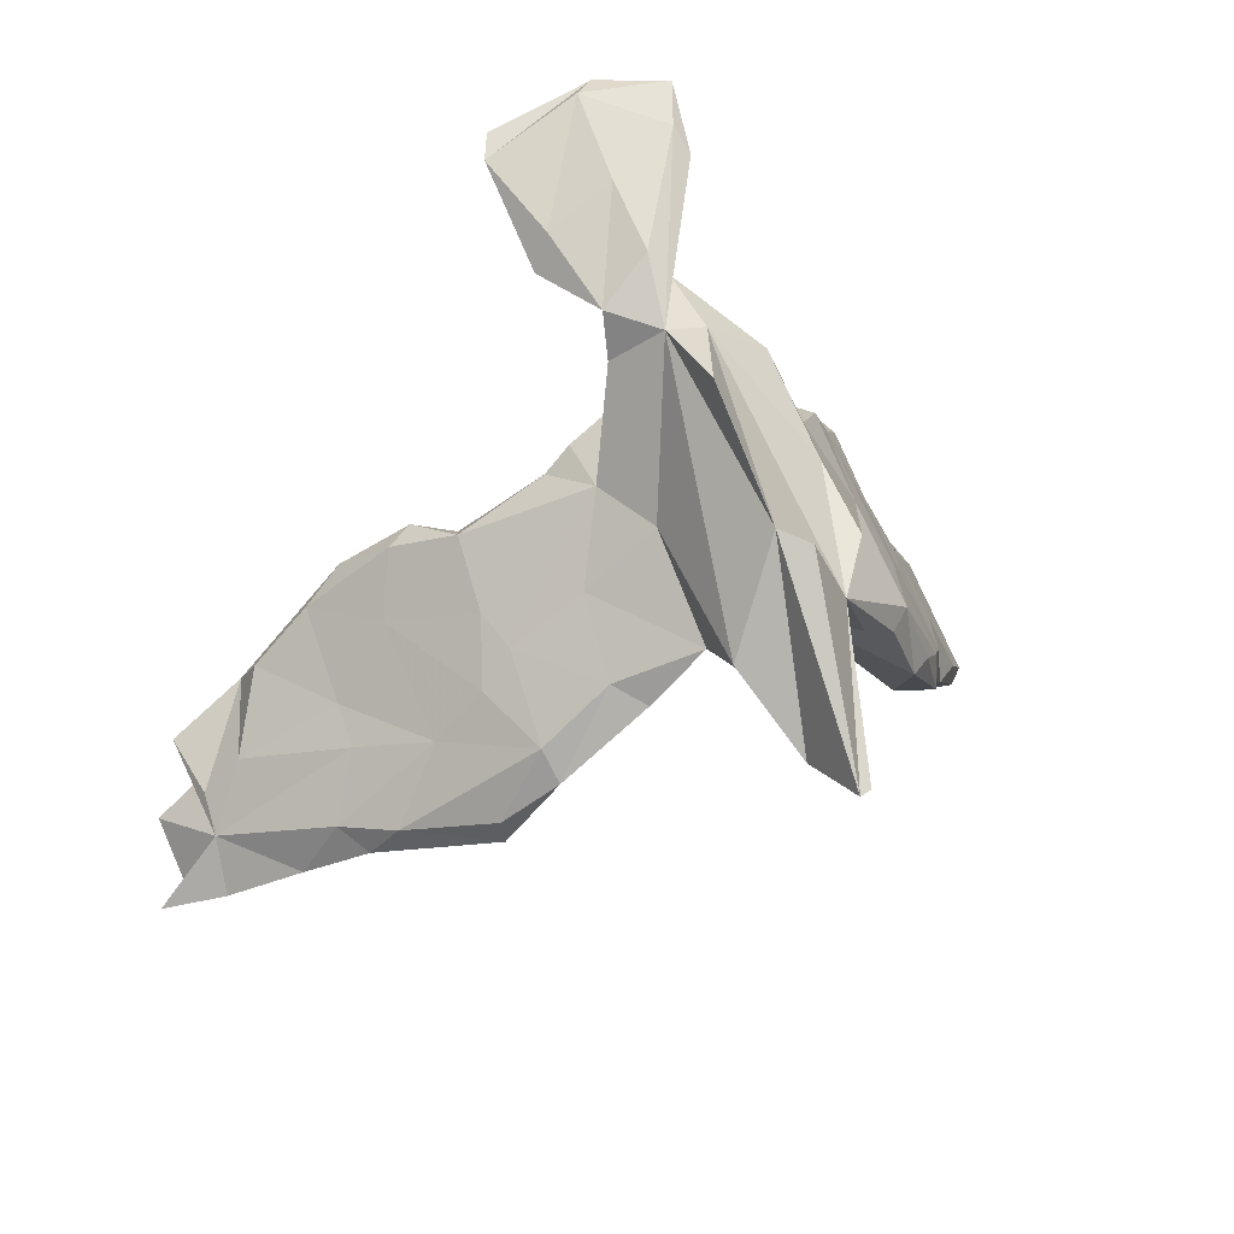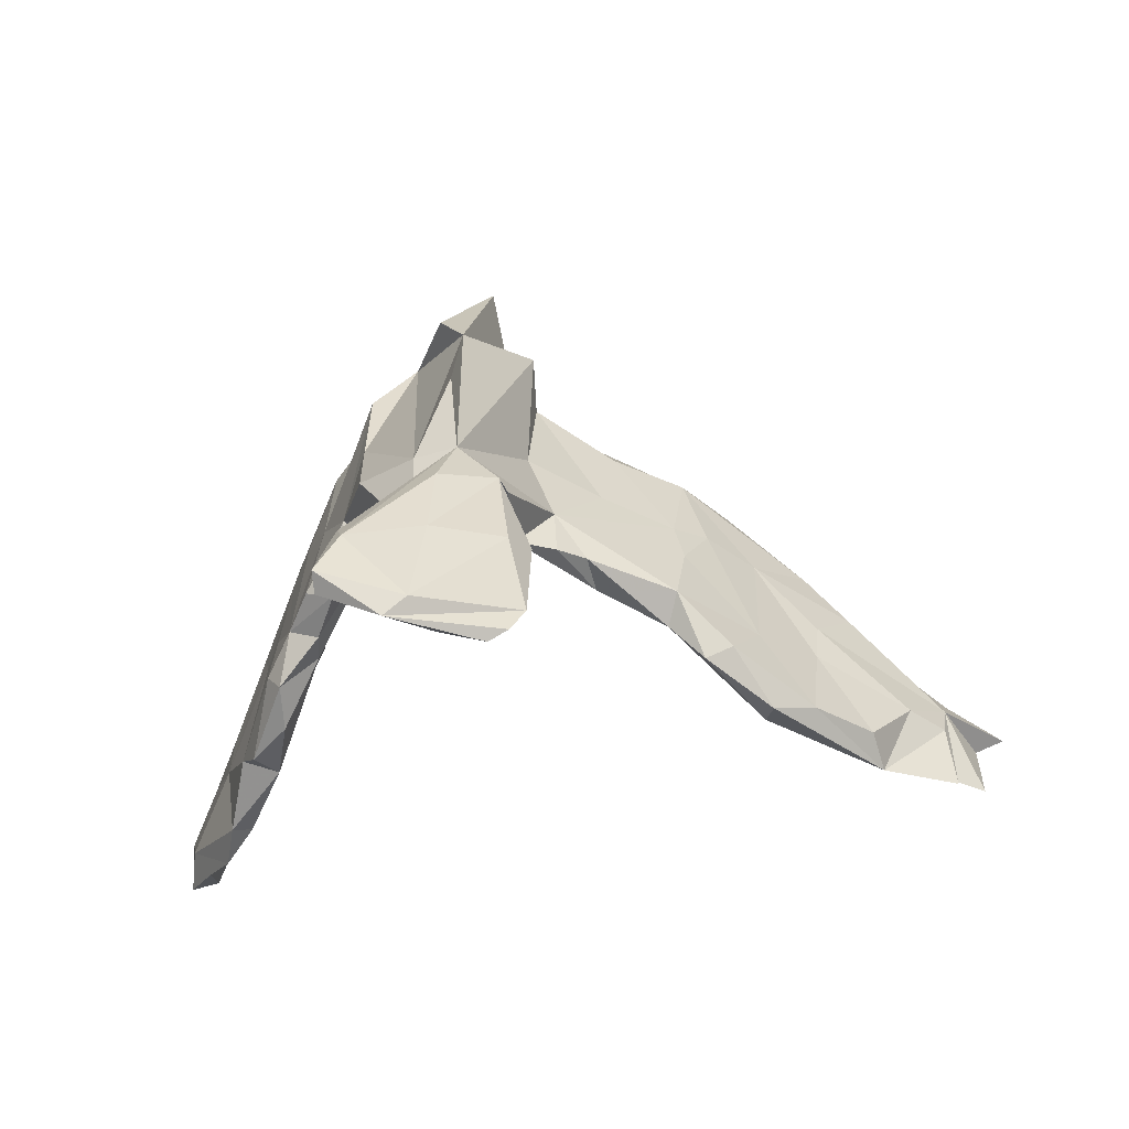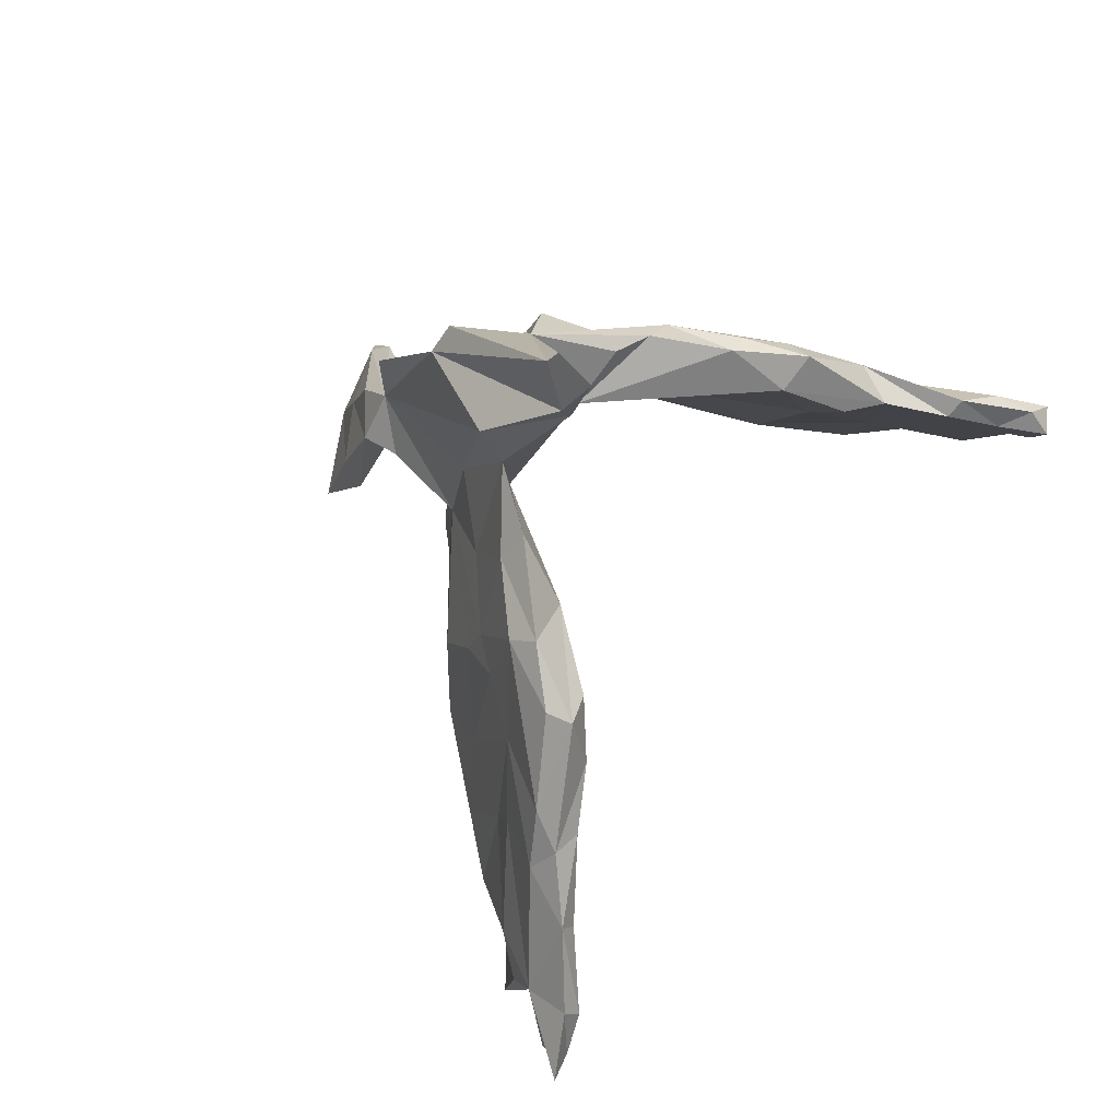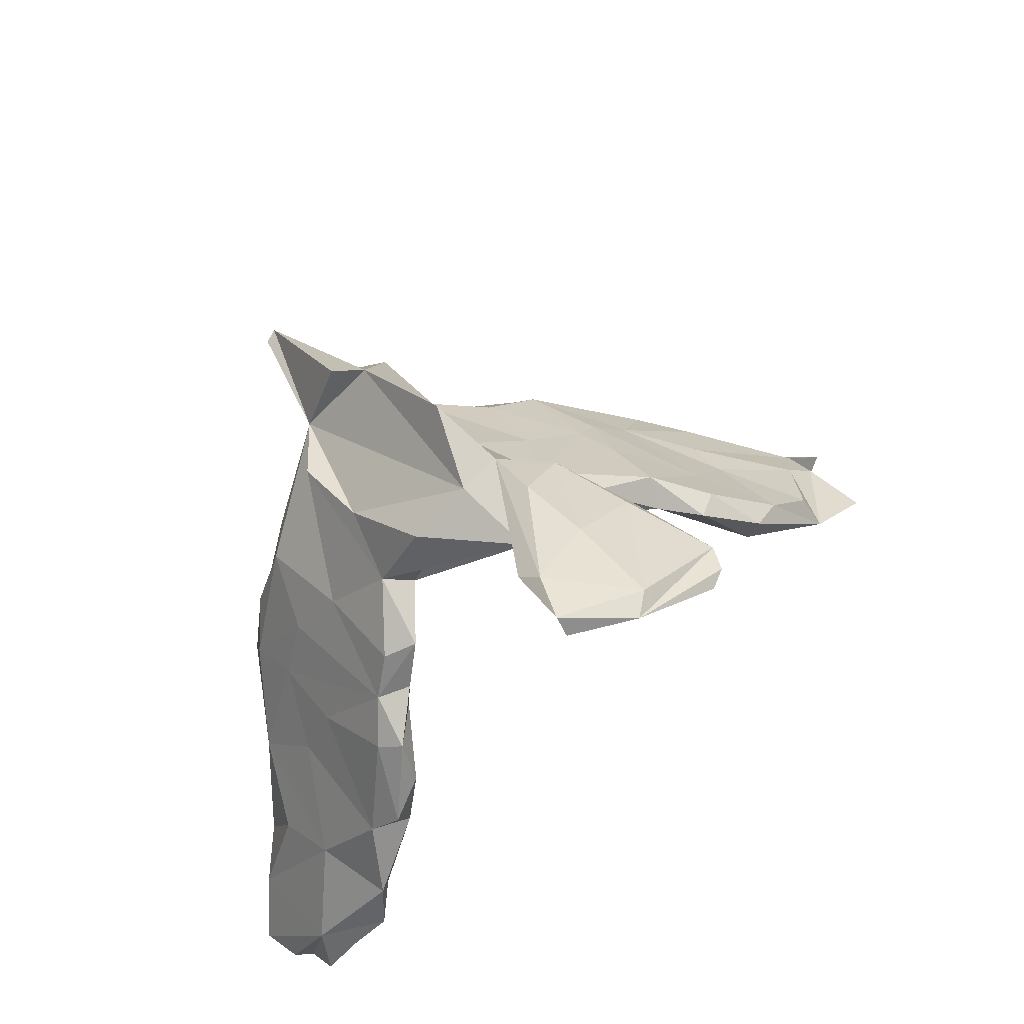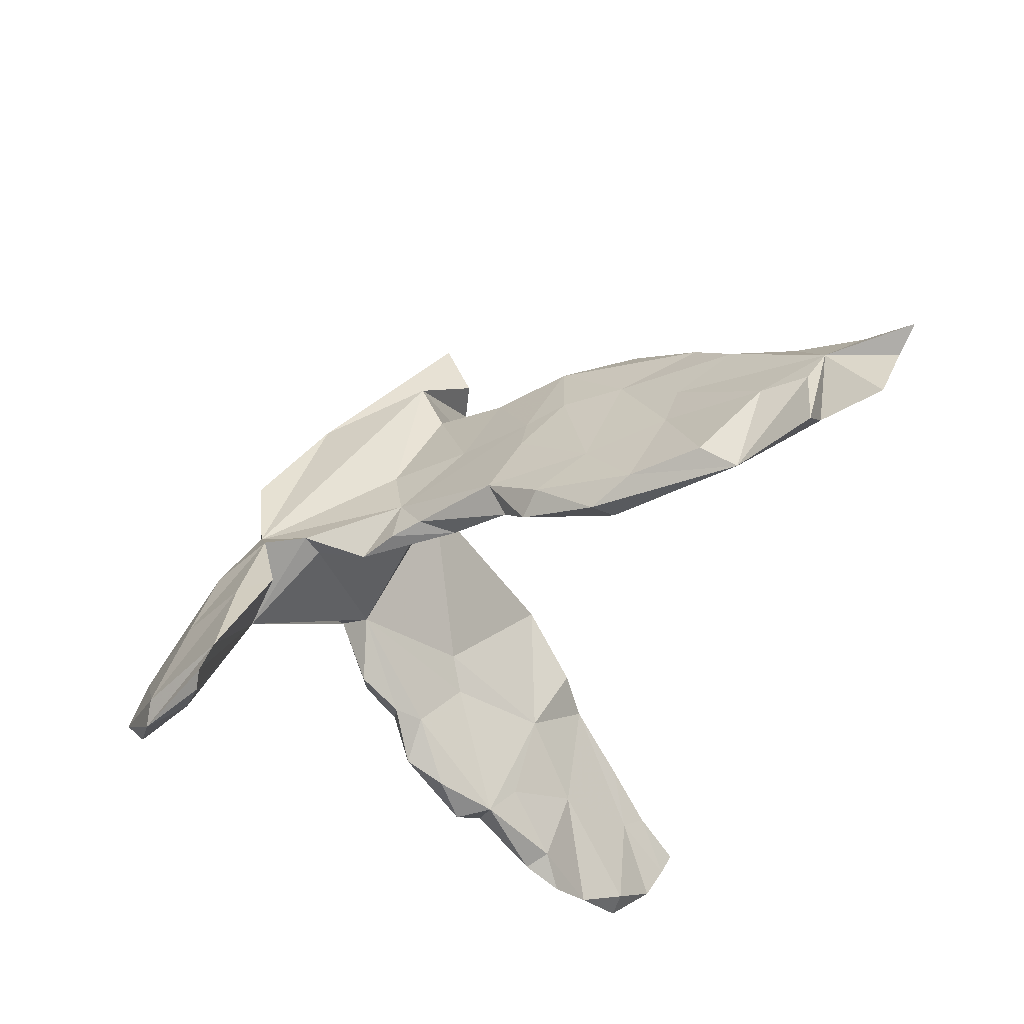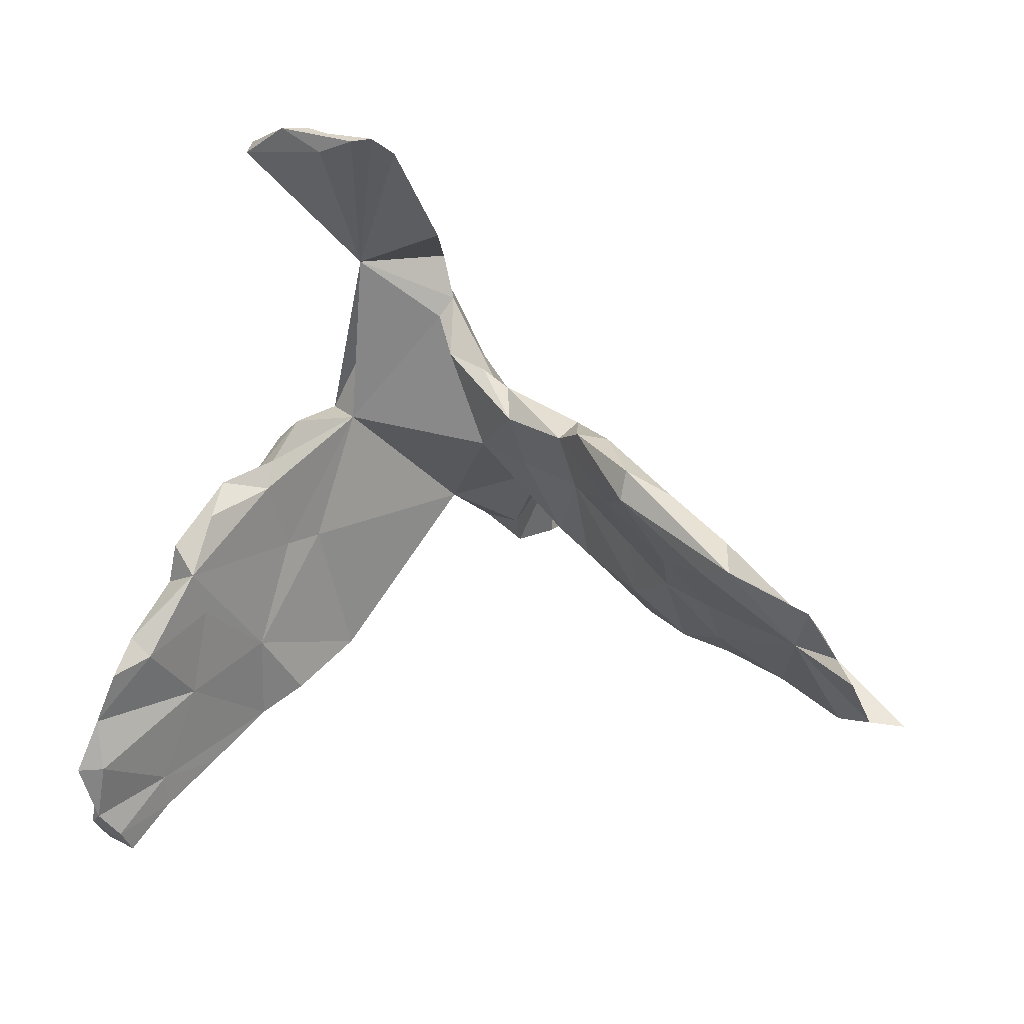
<metadata>
{"format":"obj","ext":"obj","renderer":"f3d","projection":"perspective","resolution":1024,"background":"white","views":[{"elev":44.9,"azim":-24.6,"up":"+Y"},{"elev":-38.0,"azim":-174.7,"up":"+Z"},{"elev":73.6,"azim":-58.7,"up":"+Z"},{"elev":59.2,"azim":139.7,"up":"+Y"},{"elev":-45.4,"azim":-110.0,"up":"+Z"},{"elev":-12.1,"azim":-156.6,"up":"+Y"}]}
</metadata>
<code>
v 0.5817 -0.5357 -0.1628
v 0.5919 -0.5558 -0.09801
v 0.4729 -0.2795 -0.1369
v 0.5483 -0.4012 -0.2105
v 0.5604 -0.4599 -0.2444
v 0.5419 -0.4767 -0.04256
v 0.5529 -0.5394 -0.05656
v 0.481 -0.3358 -0.03852
v 0.5139 -0.3827 -0.2644
v 0.5567 -0.53 -0.1844
v 0.5461 -0.5782 -0.09342
v 0.4188 -0.146 -0.2071
v 0.5176 -0.4582 -0.2347
v 0.4269 -0.2726 0.07861
v 0.4691 -0.3129 -0.2879
v 0.4003 -0.1797 -0.00964
v 0.4509 -0.248 -0.2672
v 0.3555 -0.1135 0.09509
v 0.3655 -0.088 -0.02455
v 0.3565 -0.001768 -0.1547
v 0.482 -0.4344 0.01505
v 0.5439 -0.557 -0.1361
v 0.3894 -0.0931 -0.2407
v 0.5015 -0.5029 -0.05737
v 0.3569 -0.1635 0.1812
v 0.3166 0.05187 -0.1097
v 0.4513 -0.4273 0.001277
v 0.3597 -0.1452 -0.2314
v 0.3143 -0.02783 0.1096
v 0.4881 -0.4593 -0.09067
v 0.4211 -0.3191 -0.1147
v 0.4262 -0.2783 -0.248
v 0.3913 -0.3341 0.07149
v 0.1829 0.5363 -0.3753
v 0.3096 -0.1038 0.2315
v 0.3452 -0.2063 0.2098
v 0.3321 0.01964 -0.1883
v 0.2701 0.07263 0.063
v 0.3702 -0.1966 -0.1692
v 0.2709 0.006456 0.2233
v 0.1632 0.485 -0.2707
v 0.1205 0.1607 0.3074
v 0.3334 -0.04466 -0.2208
v 0.1817 0.5106 -0.3958
v 0.2182 0.1841 -0.007834
v 0.2817 0.1163 -0.0877
v 0.2823 -0.1976 0.1913
v 0.1856 0.1818 0.2263
v 0.2762 0.01546 -0.1351
v 0.277 -0.1056 0.2511
v 0.2887 -0.06045 -0.03757
v 0.269 0.06395 -0.1317
v 0.2359 0.1353 -0.1093
v 0.1872 0.2132 0.1013
v 0.334 -0.2878 0.1017
v 0.3476 -0.2266 -0.0179
v 0.2591 -0.03676 0.01581
v 0.2269 0.01293 0.2643
v 0.09047 0.5206 -0.4441
v 0.06997 0.2739 0.3015
v 0.1723 0.3085 -0.04099
v 0.1446 0.2605 -0.05483
v 0.1712 0.1544 -0.0294
v 0.08474 0.3685 -0.0514
v 0.02069 0.3857 -0.04975
v 0.1757 0.04233 0.2708
v 0.0322 0.2846 0.2631
v 0.1515 0.5165 -0.3039
v 0.08297 0.375 -0.1627
v 0.09085 0.05994 0.2145
v 0.0396 0.4451 -0.1469
v 0.04278 0.482 -0.2674
v 0.07878 0.3744 -0.1893
v 0.03132 0.3946 0.07605
v 0.05598 0.01647 0.4333
v 0.05699 0.5255 -0.4169
v 0.03794 0.06145 0.5445
v 0.08754 0.05261 0.3565
v 0.02524 0.4723 -0.4388
v -0.04106 0.3916 -0.1166
v 0.0162 0.06681 0.5536
v -0.06933 0.4778 -0.4448
v -0.06007 0.138 0.3368
v 0.02781 0.03308 0.3494
v -0.03282 0.1087 0.06411
v -0.00296 0.03106 0.4457
v -0.02083 0.2951 -0.08901
v -0.06153 0.09973 0.2617
v -0.04581 0.3254 -0.08824
v -0.06046 0.4321 -0.256
v -0.08734 0.382 -0.2394
v -0.08995 0.4633 -0.4053
v -0.05725 0.1784 0.09458
v -0.04094 0.4727 -0.4593
v -0.04583 0.2241 -0.09825
v -0.09814 0.1786 -0.01384
v -0.1032 0.1931 -0.09249
v -0.1445 0.159 -0.08542
v -0.1342 0.05336 0.009419
v -0.1791 0.03161 0.2078
v -0.1549 -0.04076 0.1178
v -0.162 0.0904 0.08578
v -0.1845 -0.07721 0.1696
v -0.1402 0.01467 0.2529
v -0.2689 0.01629 0.07544
v -0.1536 0.1008 -0.1002
v -0.2365 -0.001264 -0.01951
v -0.2842 0.03169 0.009353
v -0.2729 0.0838 -0.09753
v -0.2914 -0.1832 0.1854
v -0.257 0.04969 -0.1379
v -0.2822 -0.04705 0.2109
v -0.2933 -0.1604 0.1053
v -0.3097 0.03898 -0.191
v -0.2711 -0.08767 0.2472
v -0.3518 0.03228 -0.1665
v -0.3188 -0.03229 0.09211
v -0.3511 -0.1536 0.2239
v -0.3387 -0.06484 -0.1346
v -0.3286 -0.1055 -0.008039
v -0.3891 -0.1747 -0.005889
v -0.368 -0.2348 0.1412
v -0.3913 -0.03868 -0.09665
v -0.3897 -0.107 0.08612
v -0.4067 -0.03817 -0.234
v -0.4229 -0.1601 -0.1139
v -0.4701 -0.07712 -0.2094
v -0.3936 -0.08113 -0.2245
v -0.4694 -0.2084 0.1331
v -0.3451 -0.196 0.224
v -0.4705 -0.2222 -0.04514
v -0.4785 -0.1411 -0.0686
v -0.5059 -0.2641 0.1093
v -0.4604 -0.2754 0.09133
v -0.4643 -0.2624 0.0289
v -0.5116 -0.1987 -0.2003
v -0.5708 -0.2111 -0.2409
v -0.4841 -0.1629 -0.000477
v -0.5567 -0.1577 -0.2059
v -0.5381 -0.238 0.06522
v -0.683 -0.3233 -0.06246
v -0.5733 -0.3374 0.01617
v -0.6216 -0.2374 -0.1141
v -0.59 -0.3275 0.05113
v -0.6532 -0.3172 -0.1839
v -0.6768 -0.2911 -0.1191
v -0.6876 -0.2793 -0.2284
v -0.7377 -0.3811 -0.1795
v -0.677 -0.4104 -0.04225
v -0.6913 -0.393 -0.006195
v -0.7347 -0.4237 -0.07771
v -0.781 -0.4297 -0.05353
f 47 55 33
f 56 33 55
f 36 47 33
f 110 103 130
f 115 130 103
f 122 110 130
f 113 103 110
f 81 42 60
f 67 60 42
f 86 67 83
f 65 83 67
f 50 47 36
f 14 36 33
f 50 36 35
f 25 35 36
f 40 50 35
f 70 47 50
f 58 70 50
f 133 122 130
f 113 110 122
f 104 115 103
f 118 130 115
f 129 130 118
f 112 118 115
f 70 42 78
f 75 78 42
f 84 70 78
f 66 42 70
f 83 84 75
f 78 75 84
f 86 83 75
f 88 84 83
f 70 84 88
f 85 70 88
f 77 75 42
f 77 86 75
f 81 67 86
f 67 81 60
f 77 42 81
f 81 86 77
f 23 20 12
f 19 12 20
f 37 20 23
f 28 23 12
f 39 28 32
f 17 32 28
f 17 12 3
f 16 3 12
f 12 17 28
f 15 32 17
f 4 15 17
f 9 32 15
f 4 17 3
f 4 9 15
f 31 32 9
f 5 9 4
f 96 65 89
f 80 89 65
f 73 89 80
f 96 89 95
f 87 95 89
f 97 96 95
f 73 87 89
f 85 95 87
f 63 85 87
f 63 87 73
f 62 63 73
f 64 61 73
f 45 73 61
f 69 64 73
f 125 114 128
f 111 128 114
f 137 125 128
f 116 114 125
f 109 114 116
f 127 116 125
f 137 127 125
f 139 127 137
f 136 137 128
f 49 37 43
f 23 43 37
f 28 49 43
f 52 37 49
f 43 23 28
f 65 71 80
f 72 80 71
f 69 65 64
f 74 64 65
f 114 109 111
f 98 111 109
f 107 111 106
f 98 106 111
f 53 63 45
f 62 45 63
f 46 53 45
f 52 63 53
f 26 53 46
f 139 132 127
f 123 127 132
f 143 132 139
f 126 128 119
f 111 119 128
f 120 126 119
f 136 128 126
f 107 119 111
f 63 52 49
f 51 63 49
f 26 52 53
f 38 26 46
f 145 147 137
f 146 137 147
f 136 145 137
f 143 139 137
f 37 52 26
f 5 4 10
f 1 10 4
f 13 5 10
f 28 51 49
f 56 51 28
f 20 37 26
f 19 20 26
f 18 19 26
f 56 28 39
f 101 85 103
f 104 103 85
f 100 104 88
f 85 88 104
f 102 100 88
f 115 104 100
f 58 66 70
f 112 129 118
f 133 130 129
f 134 122 133
f 135 122 134
f 144 134 133
f 140 133 129
f 124 140 129
f 144 133 140
f 38 42 40
f 58 40 42
f 66 58 42
f 50 40 58
f 100 112 115
f 124 129 112
f 105 112 100
f 93 88 83
f 76 92 90
f 91 90 92
f 72 76 90
f 59 92 76
f 68 76 72
f 80 72 90
f 68 41 34
f 73 34 41
f 76 68 34
f 65 41 68
f 69 73 41
f 44 34 73
f 79 44 73
f 82 73 92
f 91 92 73
f 94 73 82
f 59 82 92
f 59 94 82
f 79 73 94
f 79 94 59
f 44 79 59
f 34 59 76
f 71 68 72
f 44 59 34
f 142 145 135
f 131 135 145
f 134 142 135
f 149 145 142
f 141 151 152
f 150 152 151
f 150 141 152
f 148 151 141
f 150 151 149
f 145 149 151
f 57 56 47
f 55 47 56
f 70 57 47
f 51 56 57
f 19 18 16
f 14 16 18
f 12 19 16
f 56 31 33
f 30 33 31
f 39 31 56
f 16 14 3
f 8 3 14
f 13 30 31
f 27 33 30
f 6 3 8
f 4 3 6
f 21 6 8
f 22 24 30
f 27 30 24
f 10 22 30
f 11 24 22
f 1 22 10
f 13 10 30
f 2 4 6
f 1 4 2
f 7 2 6
f 11 1 2
f 22 1 11
f 74 65 67
f 121 135 131
f 136 131 145
f 123 116 127
f 106 95 85
f 106 97 95
f 98 96 97
f 73 45 62
f 123 109 116
f 124 123 132
f 54 45 61
f 99 106 85
f 98 97 106
f 107 106 99
f 96 98 109
f 54 61 64
f 70 85 63
f 93 65 96
f 67 64 74
f 13 9 5
f 31 9 13
f 68 71 65
f 80 90 91
f 73 80 91
f 41 65 69
f 107 120 119
f 121 126 120
f 45 38 46
f 48 38 45
f 29 26 38
f 141 147 145
f 148 141 145
f 146 147 141
f 143 137 146
f 126 131 136
f 57 63 51
f 151 148 145
f 32 31 39
f 14 33 27
f 40 25 29
f 18 29 25
f 38 40 29
f 35 25 40
f 102 105 100
f 117 112 105
f 108 117 105
f 124 112 117
f 123 124 117
f 14 27 21
f 24 21 27
f 8 14 21
f 36 14 25
f 18 25 14
f 121 113 122
f 141 143 146
f 70 63 57
f 18 26 29
f 121 131 126
f 54 42 48
f 38 48 42
f 138 140 124
f 107 101 103
f 138 141 140
f 144 140 141
f 121 122 135
f 120 113 121
f 107 103 113
f 144 141 150
f 150 149 144
f 142 144 149
f 134 144 142
f 99 85 101
f 54 48 45
f 120 107 113
f 143 141 138
f 132 143 138
f 107 99 101
f 138 124 132
f 96 105 102
f 64 42 54
f 65 93 83
f 102 88 93
f 96 102 93
f 7 6 21
f 7 21 24
f 11 7 24
f 2 7 11
f 64 67 42
f 123 108 109
f 96 109 108
f 117 108 123
f 105 96 108

</code>
